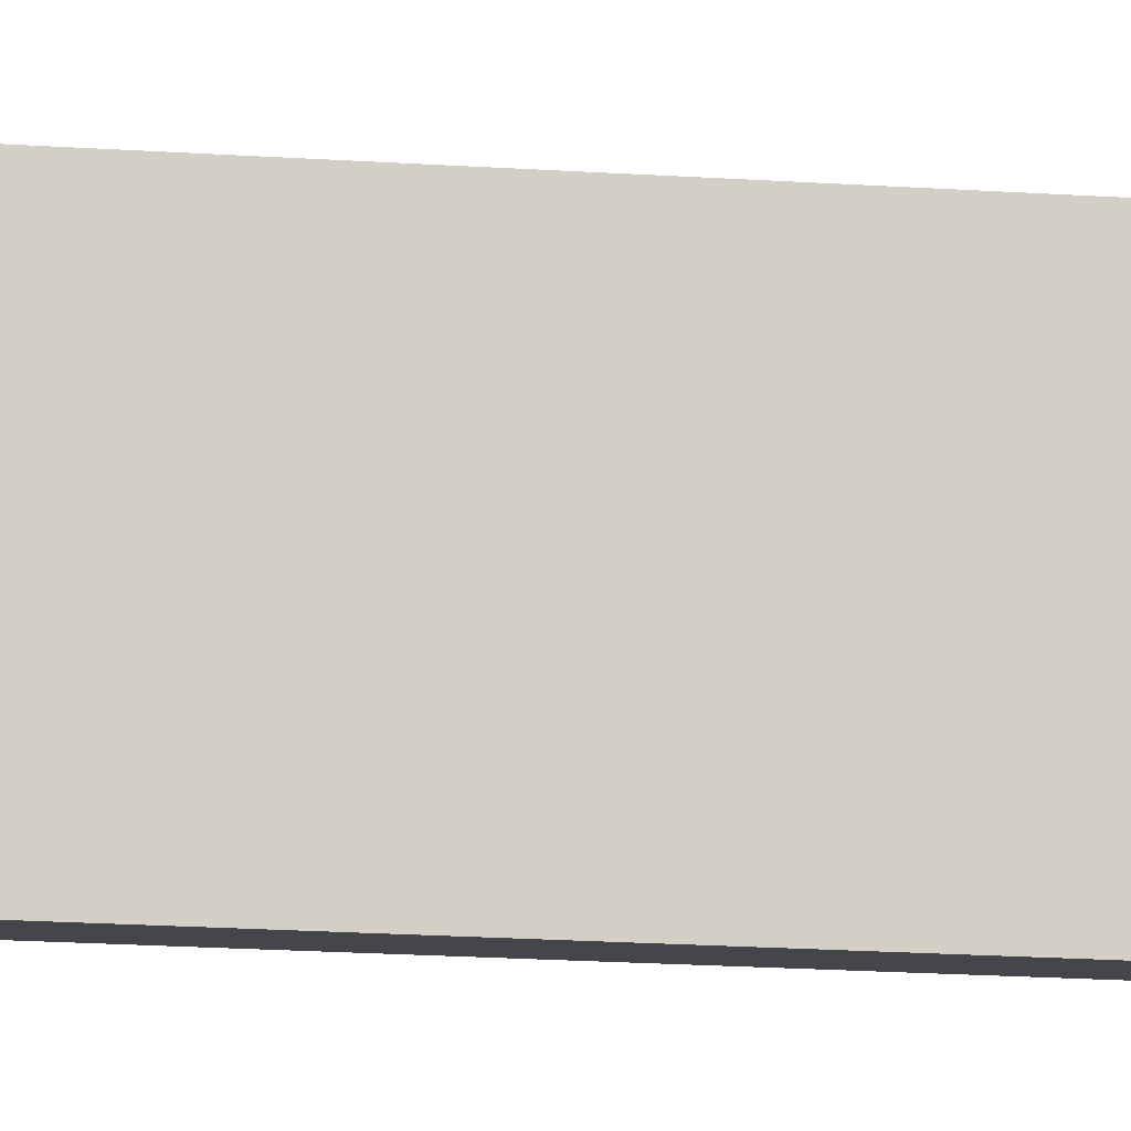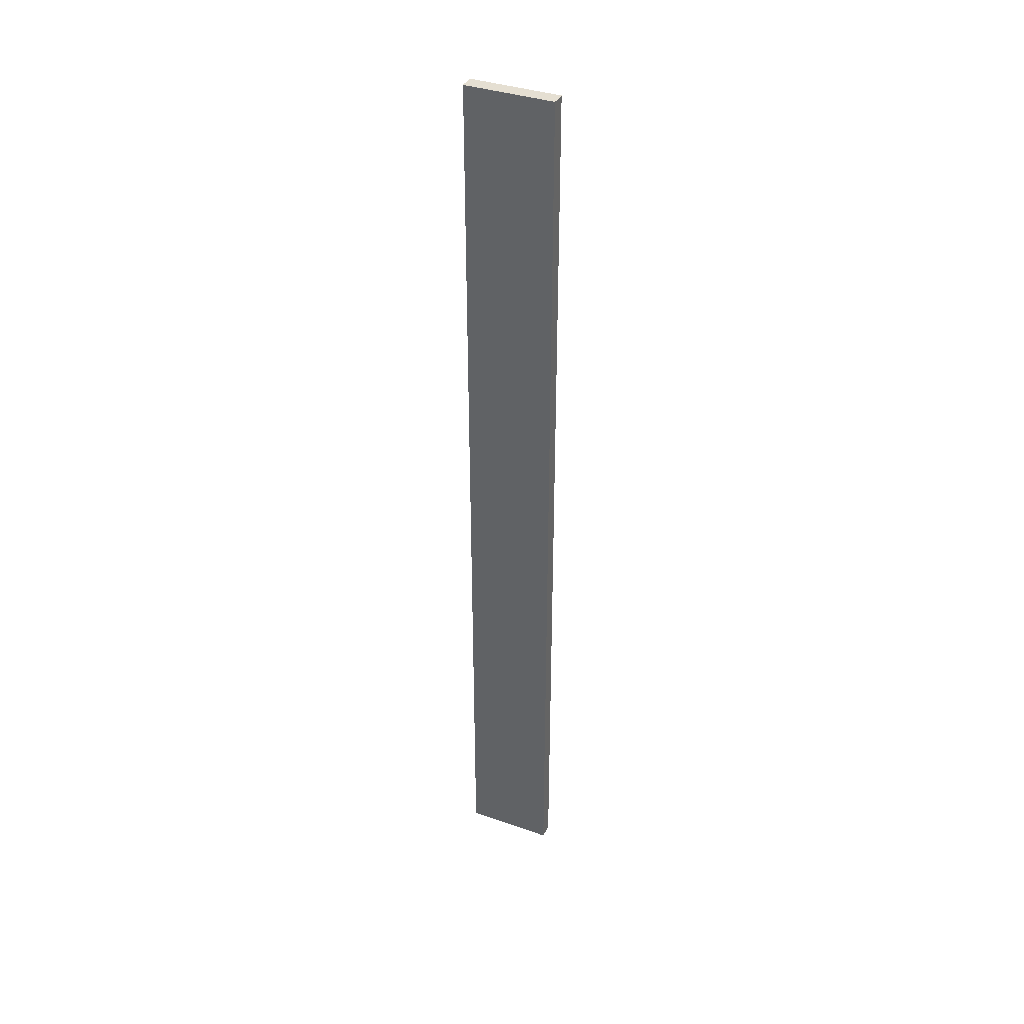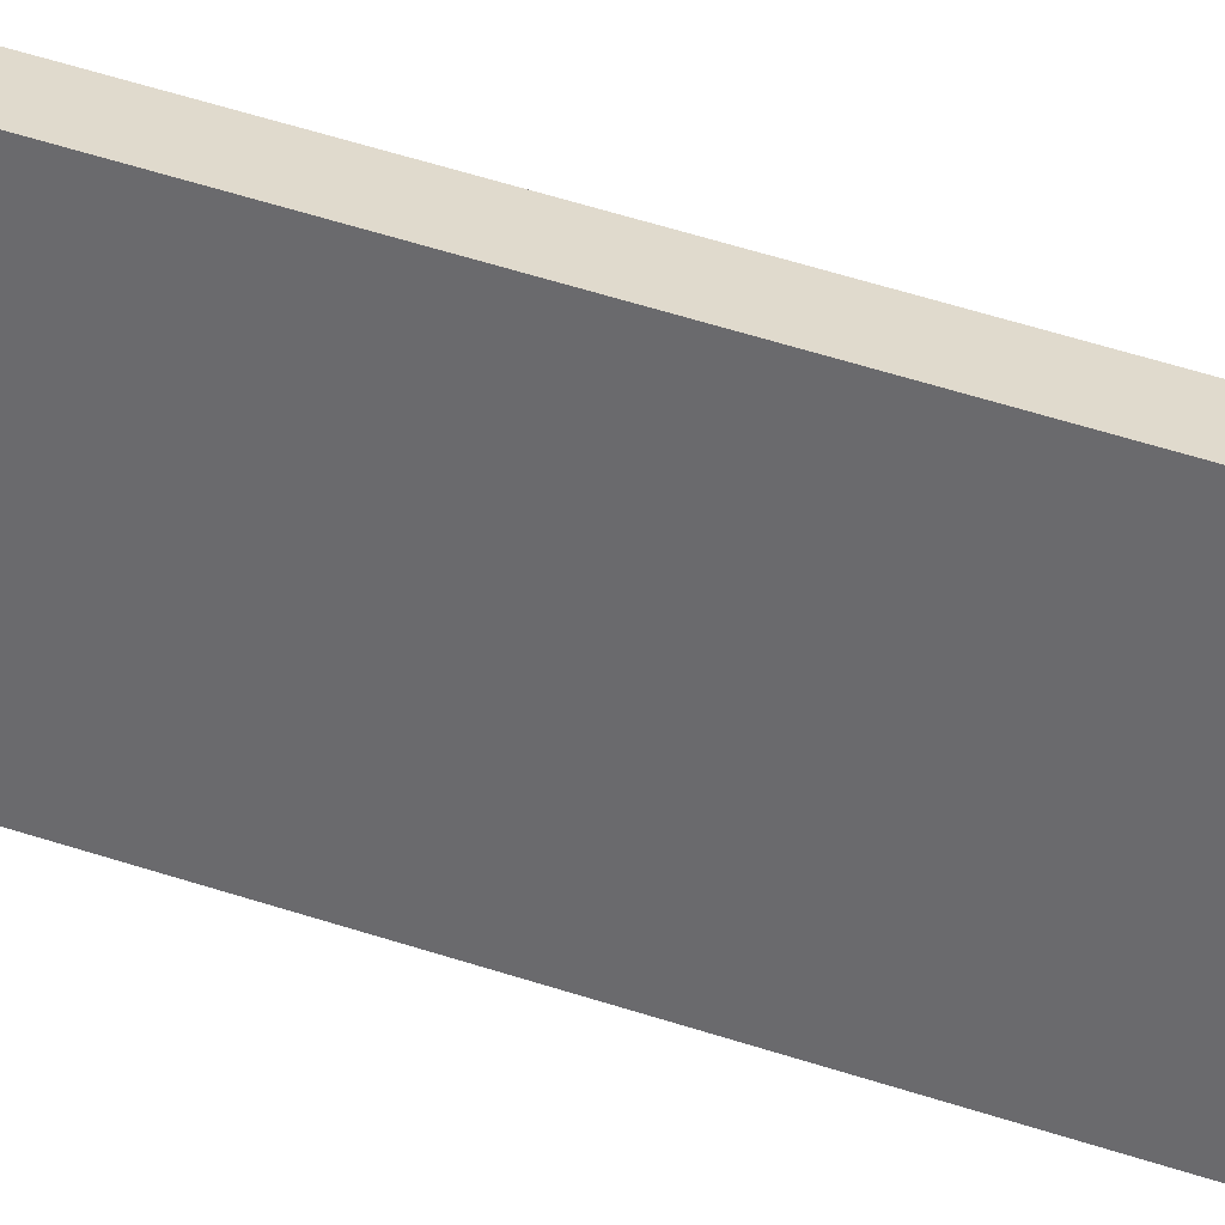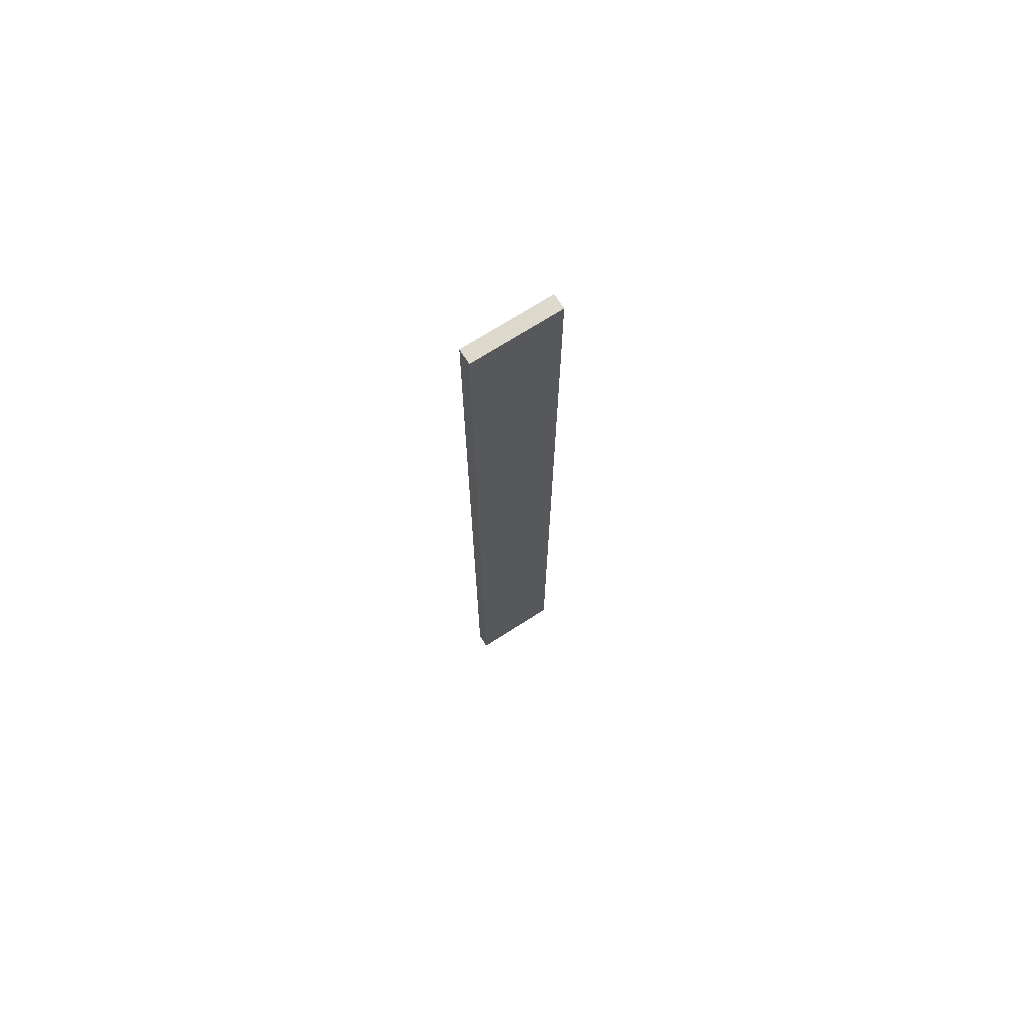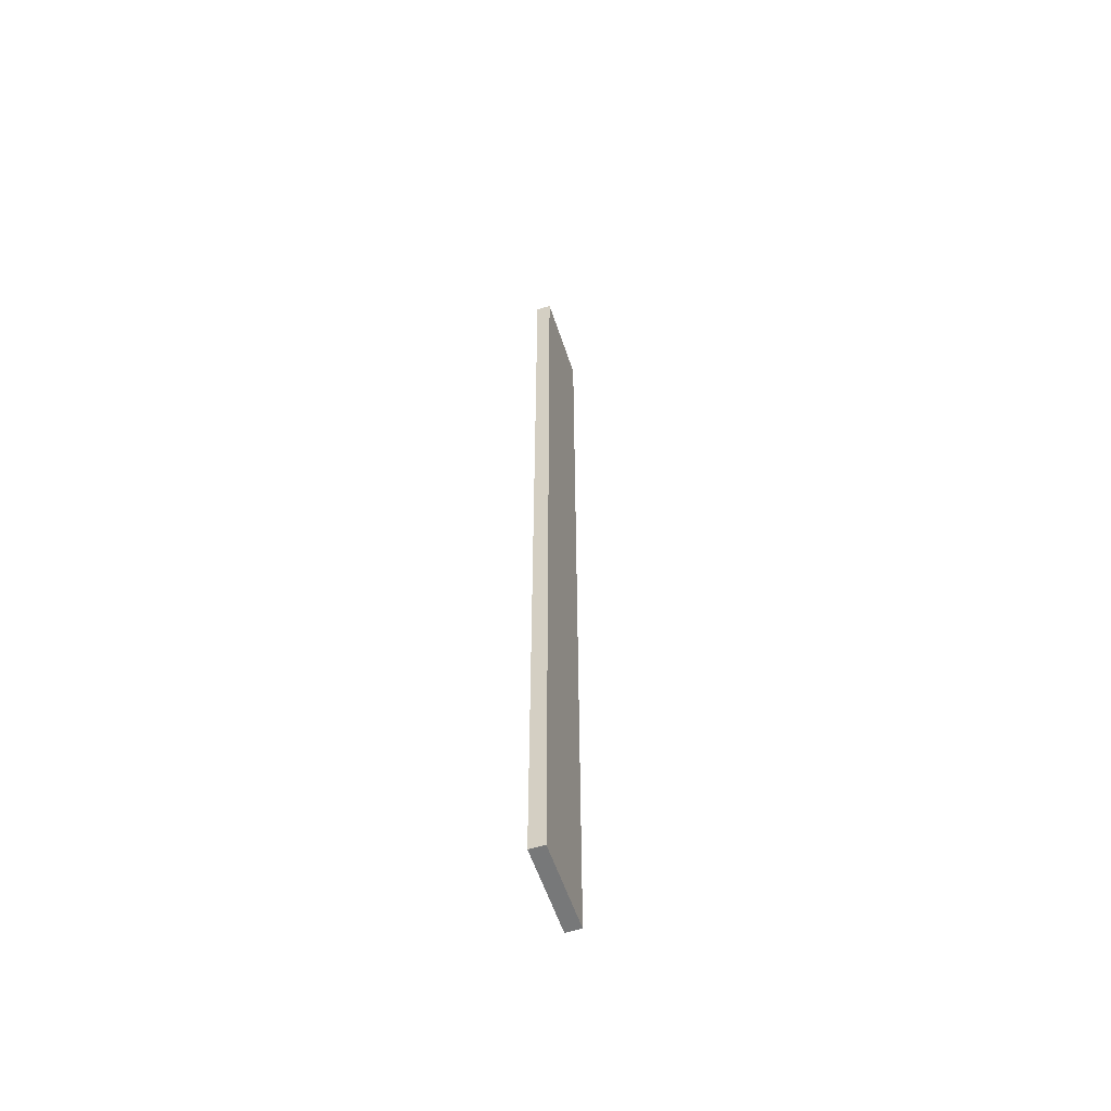
<metadata>
{"format":"obj","ext":"obj","renderer":"f3d","projection":"perspective","resolution":1024,"background":"white","views":[{"elev":-10.0,"azim":-103.5,"up":"+Y"},{"elev":37.3,"azim":-65.9,"up":"+Z"},{"elev":33.1,"azim":117.3,"up":"+Y"},{"elev":72.0,"azim":57.5,"up":"+Z"},{"elev":-57.4,"azim":-161.8,"up":"+Z"}]}
</metadata>
<code>
v 0.635 0 40.16
v 0.635 0 -40.16
v 0.635 7.62 -40.16
v 0.635 7.62 40.16
v -0.635 0 40.16
v 0.635 0 40.16
v 0.635 7.62 40.16
v -0.635 7.62 40.16
v -0.635 0 -40.16
v -0.635 0 40.16
v -0.635 7.62 40.16
v -0.635 7.62 -40.16
v 0.635 0 -40.16
v -0.635 0 -40.16
v -0.635 7.62 -40.16
v 0.635 7.62 -40.16
v 0.635 7.62 -40.16
v -0.635 7.62 -40.16
v -0.635 7.62 40.16
v 0.635 7.62 40.16
v -0.635 0 -40.16
v 0.635 0 -40.16
v 0.635 0 40.16
v -0.635 0 40.16
g c740eaf0-e33a-11ea-9cfa-54bf646e7e1f
f 1 2 4
f 4 2 3
g c7492812-e33a-11ea-885d-54bf646e7e1f
f 5 6 8
f 8 6 7
g c750f01c-e33a-11ea-8375-54bf646e7e1f
f 9 10 12
f 12 10 11
g c75a3ef0-e33a-11ea-b7f3-54bf646e7e1f
f 13 14 16
f 16 14 15
g c77ba8ee-e33a-11ea-bb69-54bf646e7e1f
f 18 19 17
f 17 19 20
g c7840d42-e33a-11ea-89db-54bf646e7e1f
f 21 22 24
f 24 22 23

</code>
